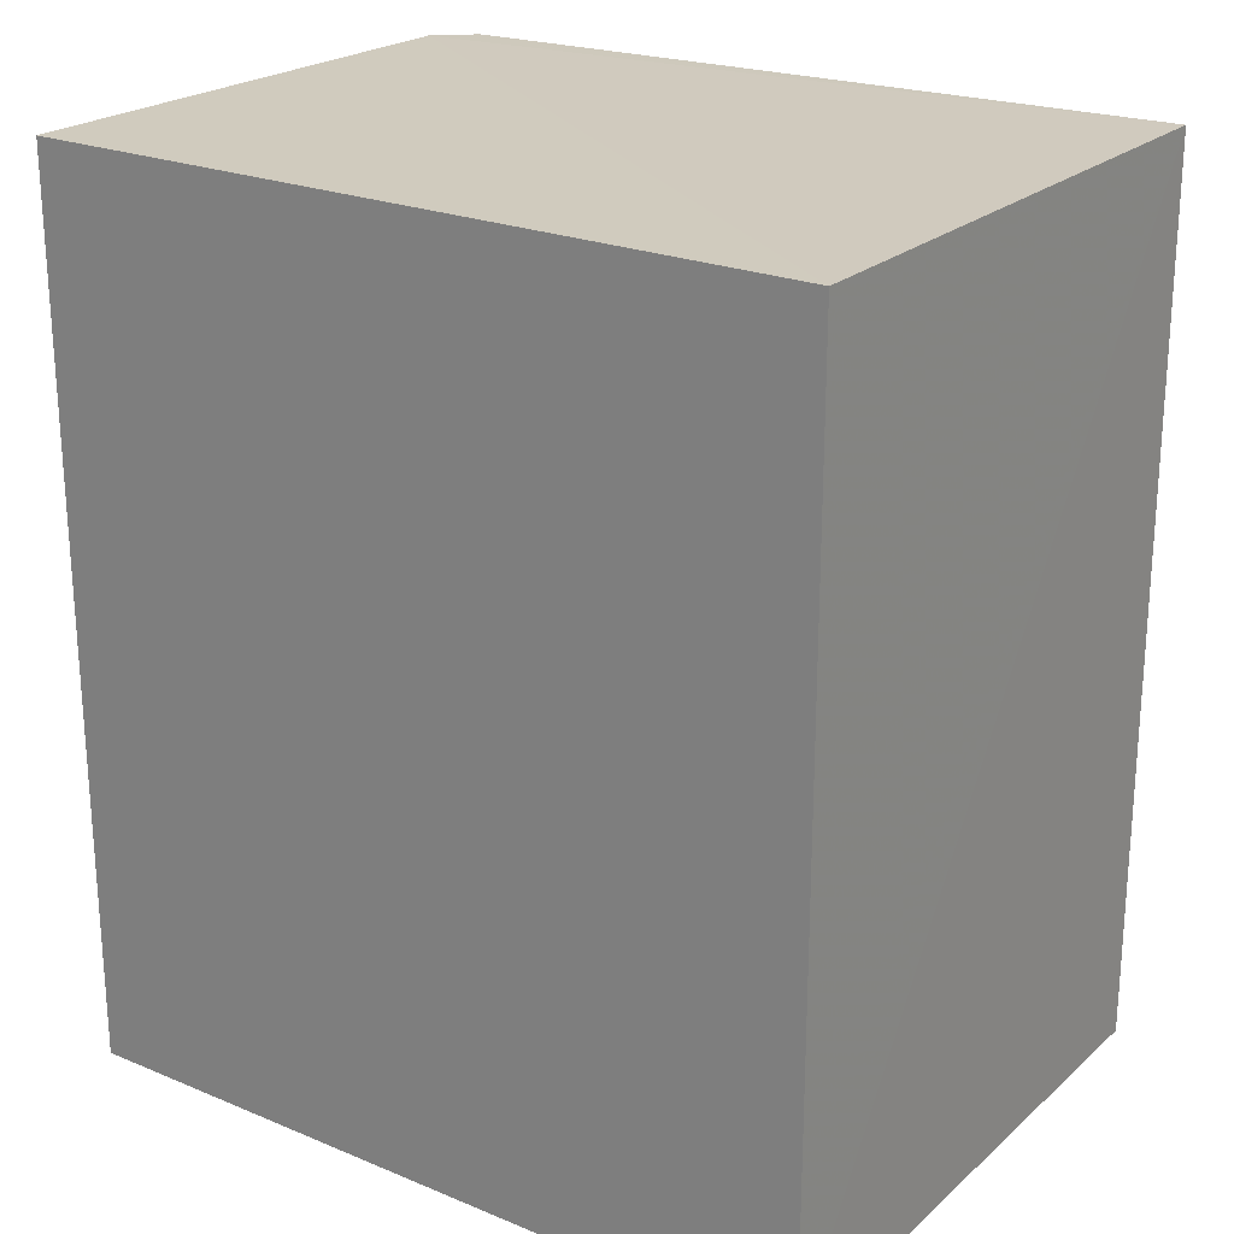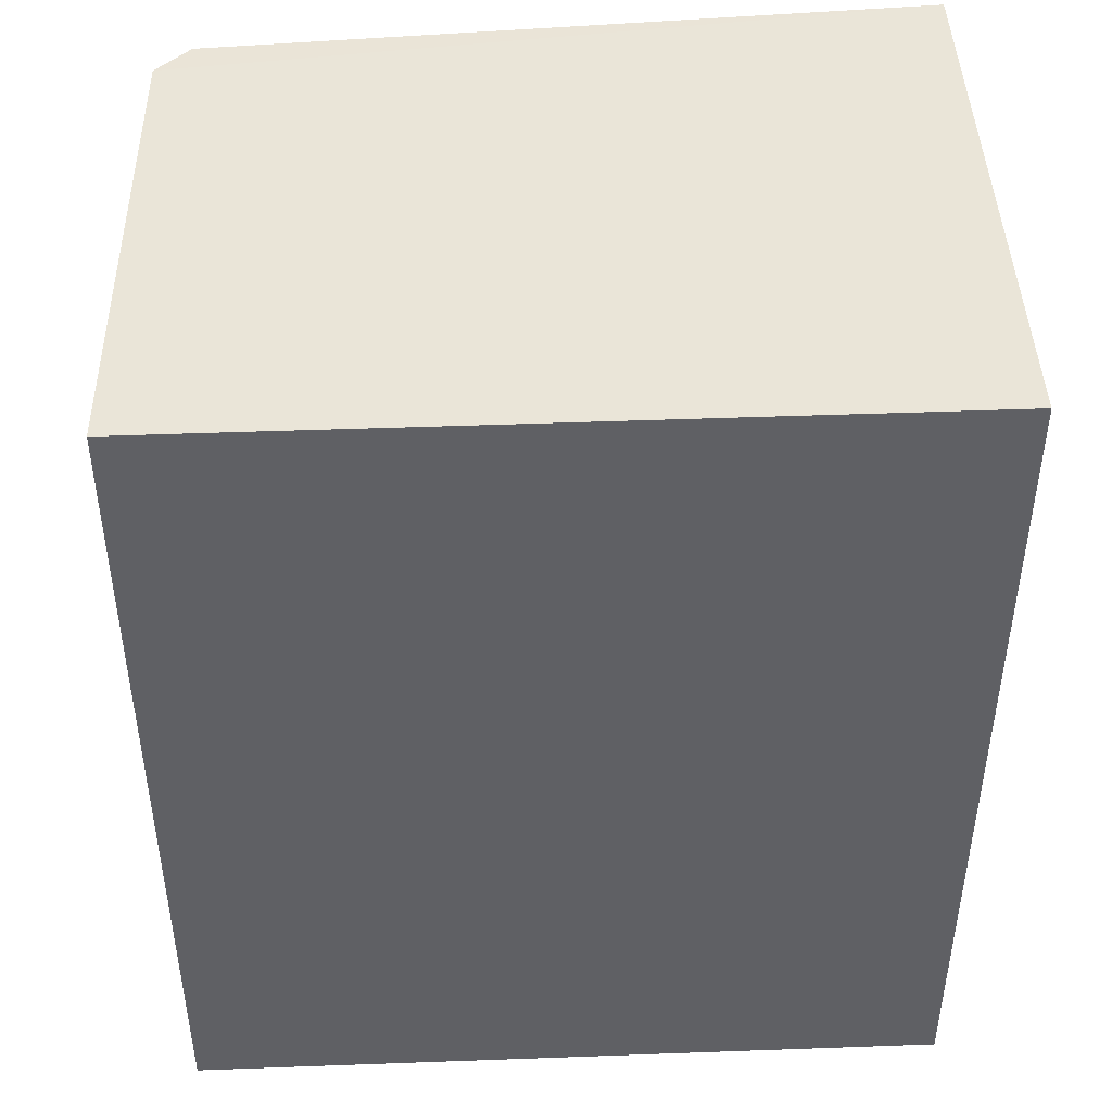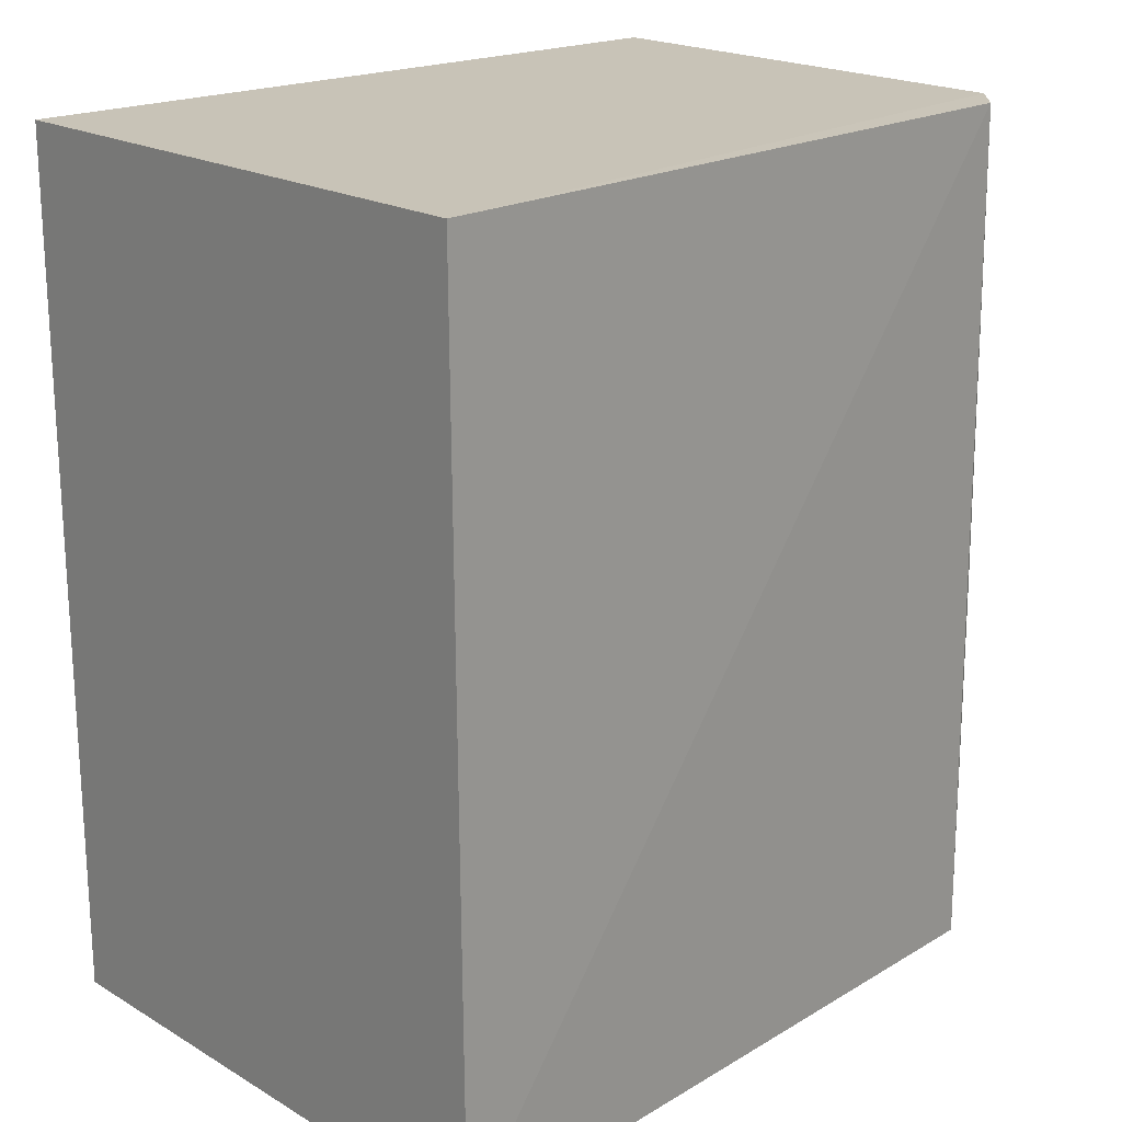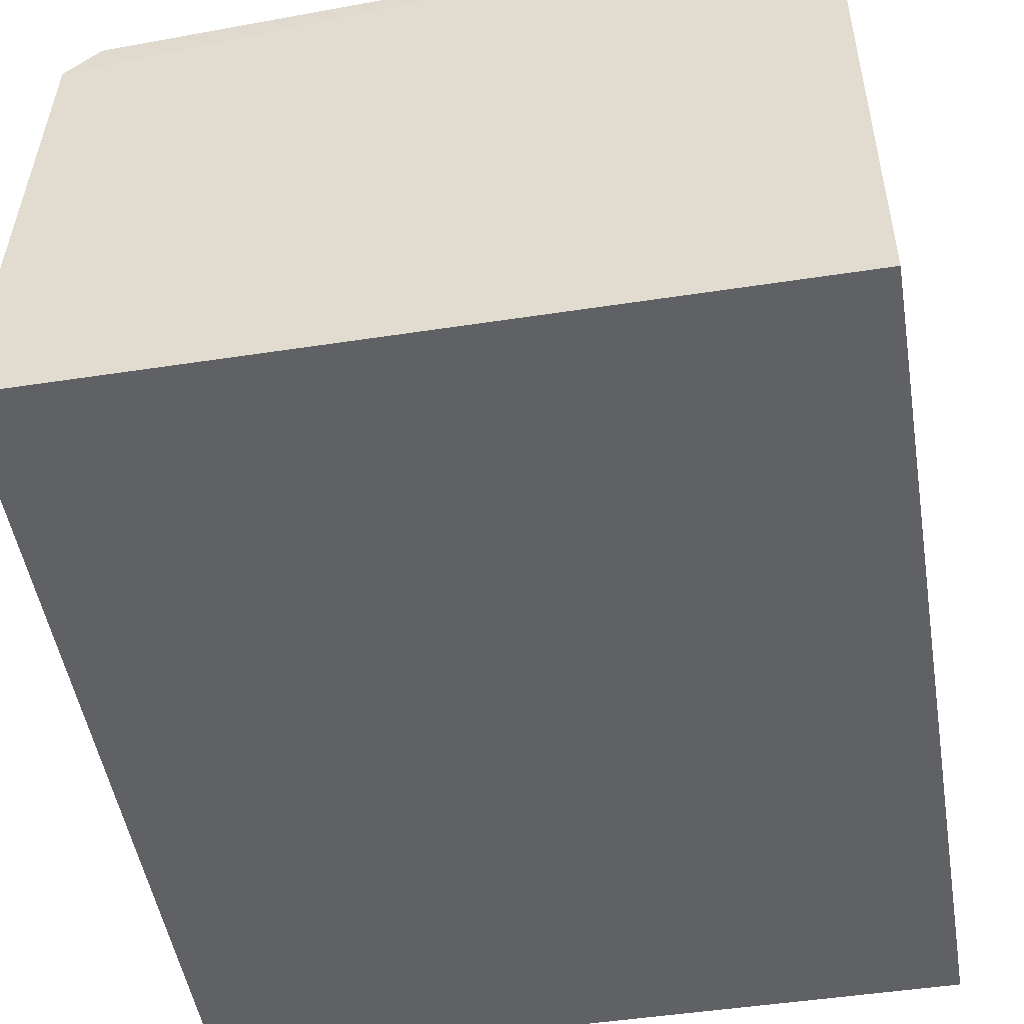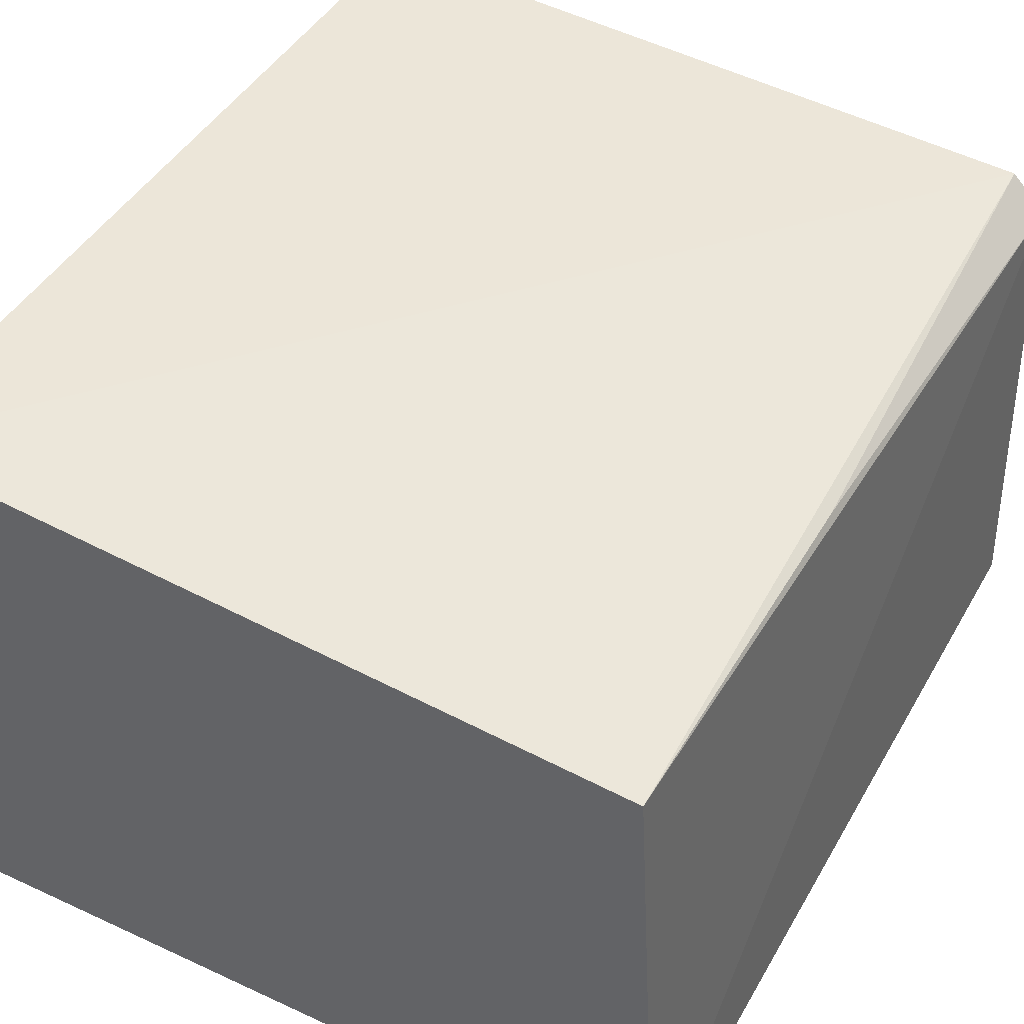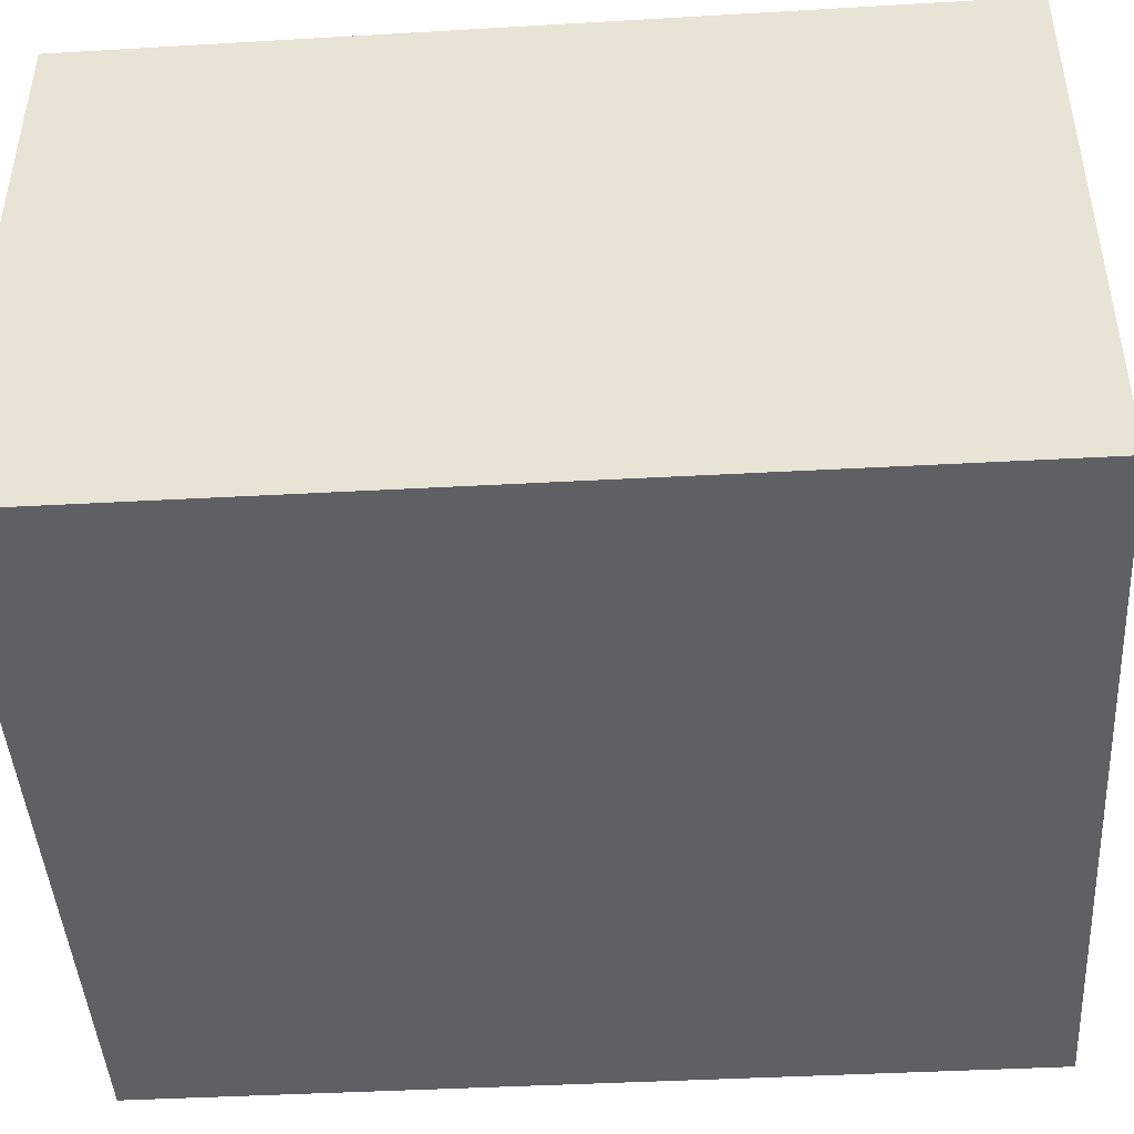
<metadata>
{"format":"obj","ext":"obj","renderer":"f3d","projection":"perspective","resolution":1024,"background":"white","views":[{"elev":23.2,"azim":35.0,"up":"+Z"},{"elev":45.1,"azim":-2.4,"up":"+Z"},{"elev":19.7,"azim":137.2,"up":"+Z"},{"elev":-49.7,"azim":9.5,"up":"+Y"},{"elev":44.8,"azim":-151.8,"up":"+Y"},{"elev":-44.8,"azim":93.6,"up":"+Y"}]}
</metadata>
<code>
v -0.01741 0.03624 0.03351
v -0.01743 0.02125 0.03351
v -0.01743 0.02125 0.01054
v -0.0365 0.03484 0.01052
v -0.03722 0.02122 0.03351
v -0.01742 0.03643 0.01054
v -0.03678 0.03417 0.03353
v -0.03726 0.02123 0.01056
v -0.03588 0.03509 0.03351
v -0.03651 0.03476 0.02009
f 1 2 3
f 5 3 2
f 6 1 3
f 6 3 4
f 7 5 2
f 7 2 1
f 8 4 3
f 8 3 5
f 8 7 4
f 8 5 7
f 9 6 4
f 9 1 6
f 9 7 1
f 10 9 4
f 10 4 7
f 10 7 9

</code>
